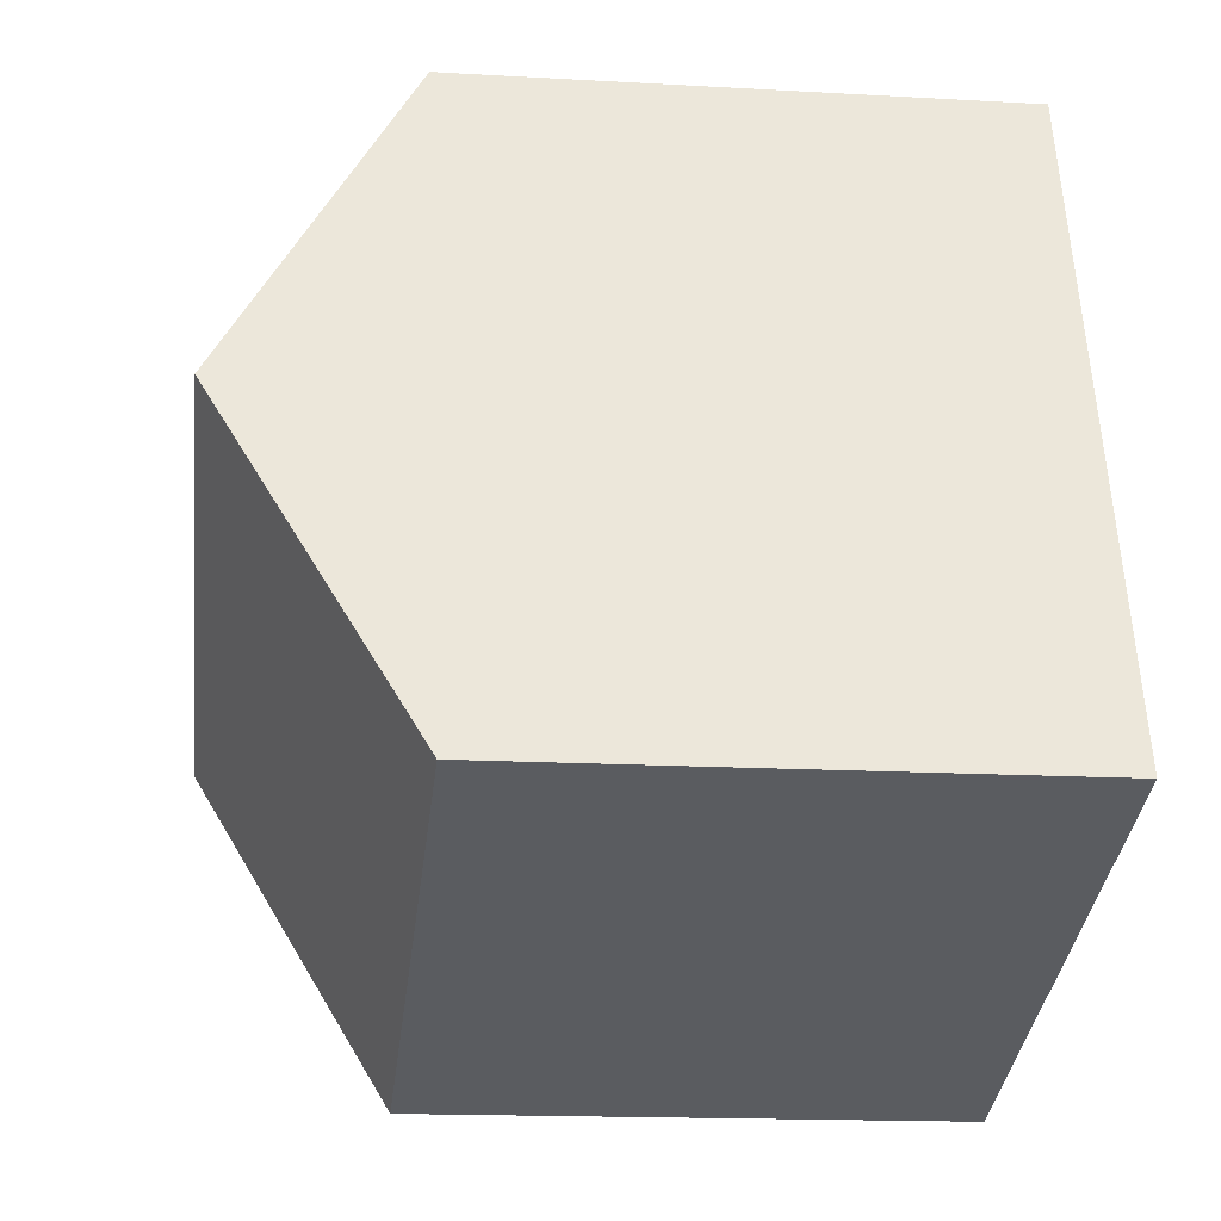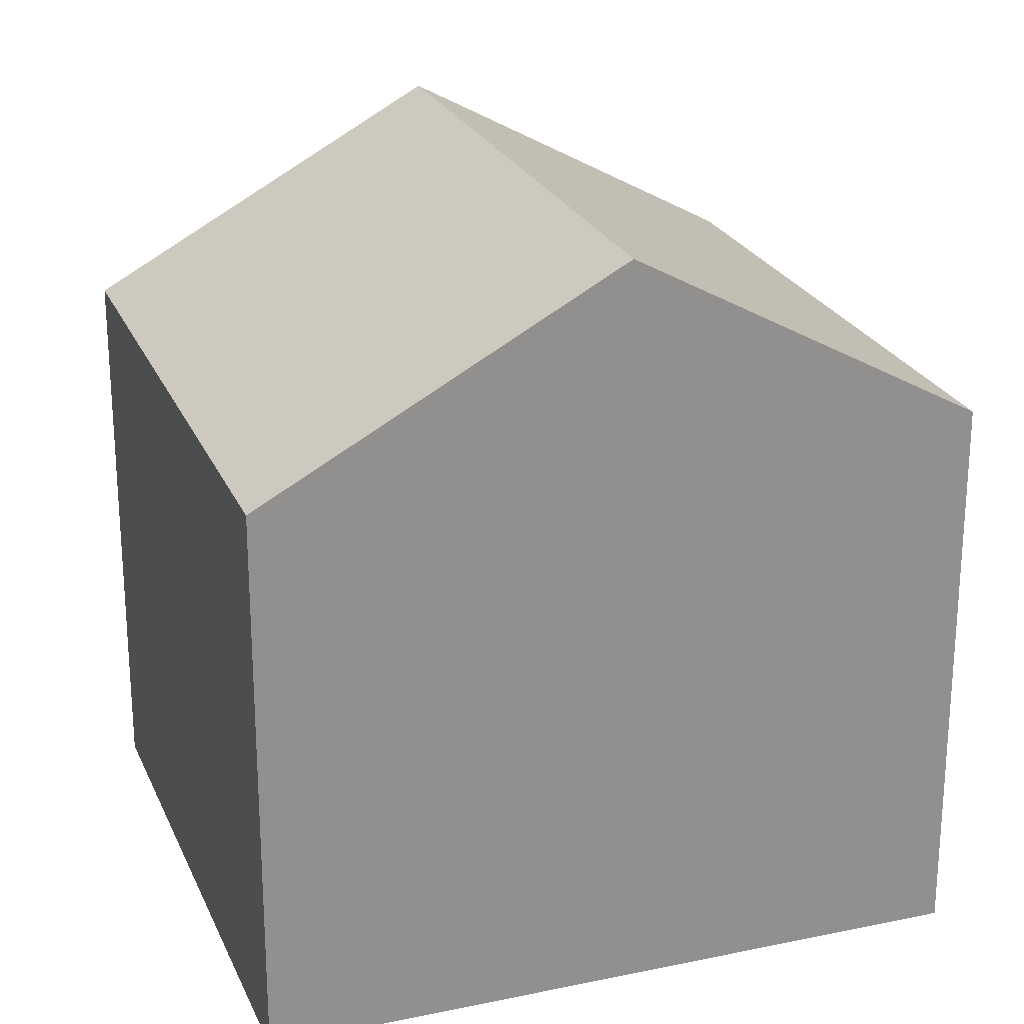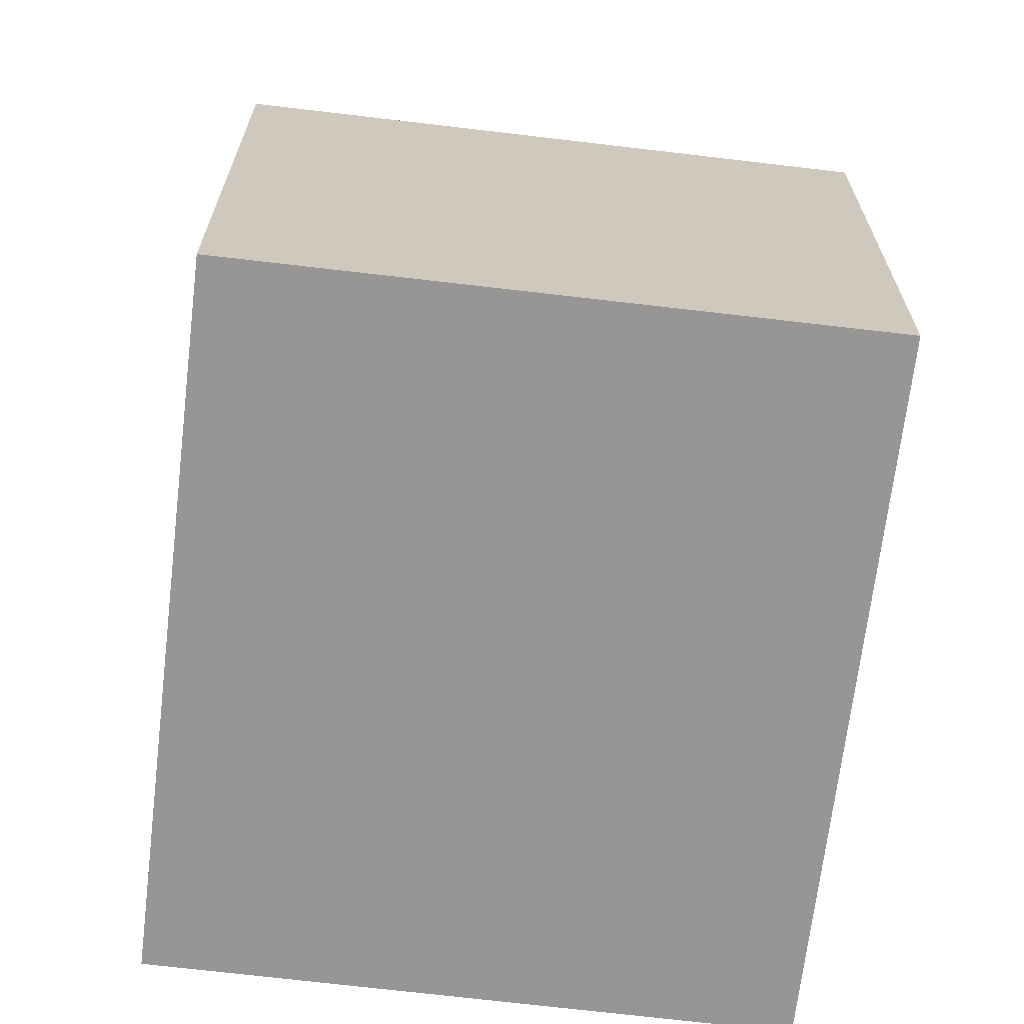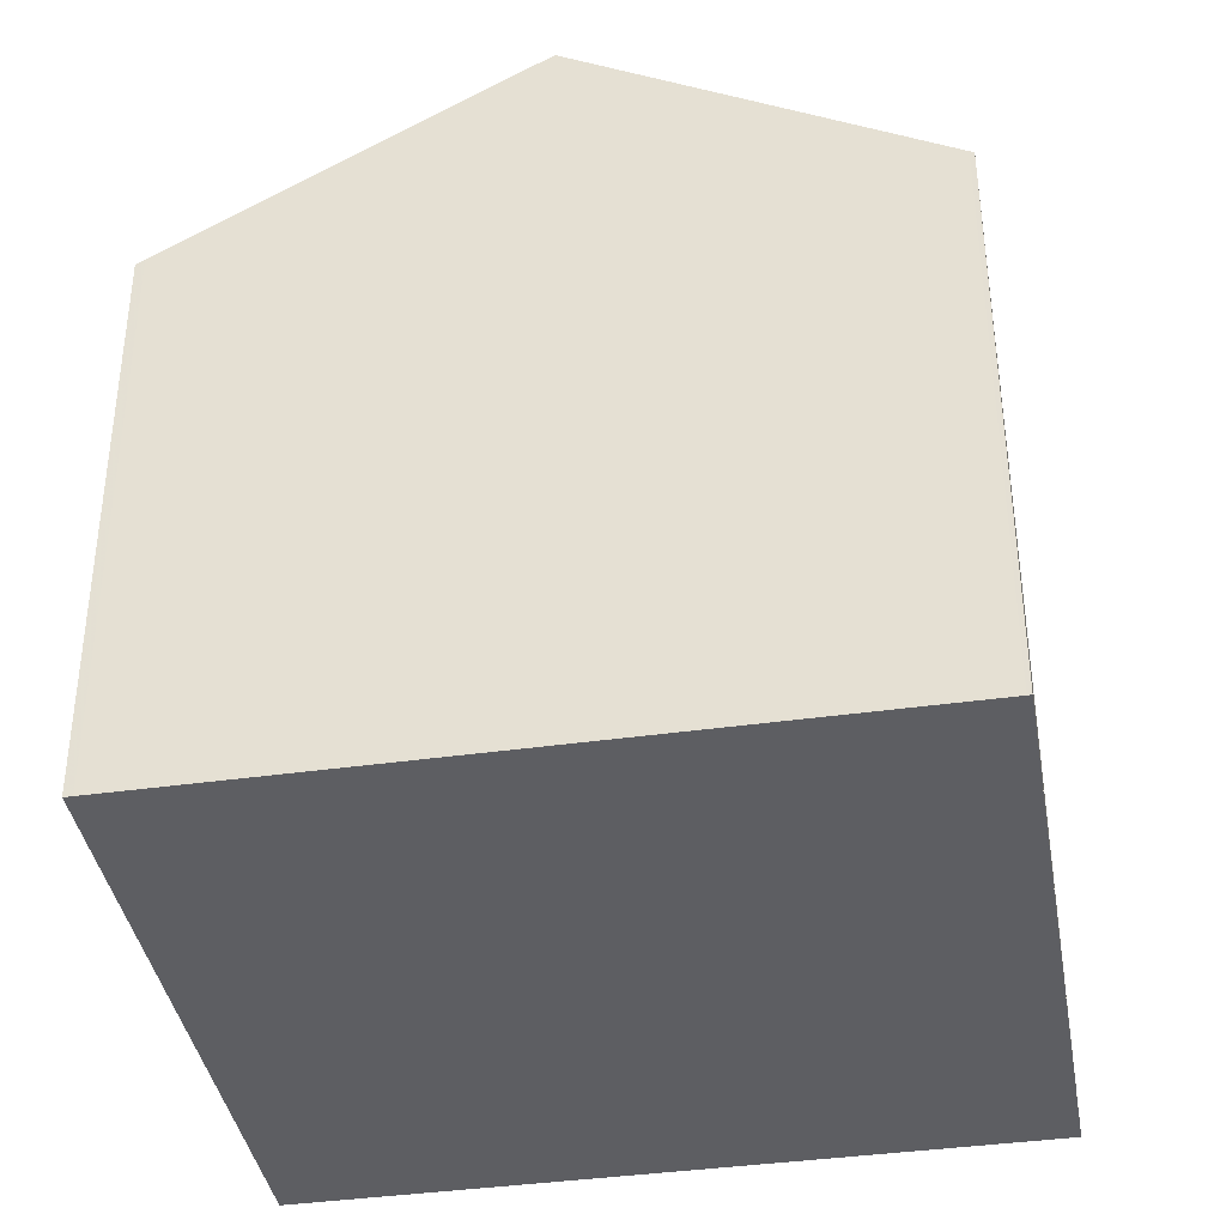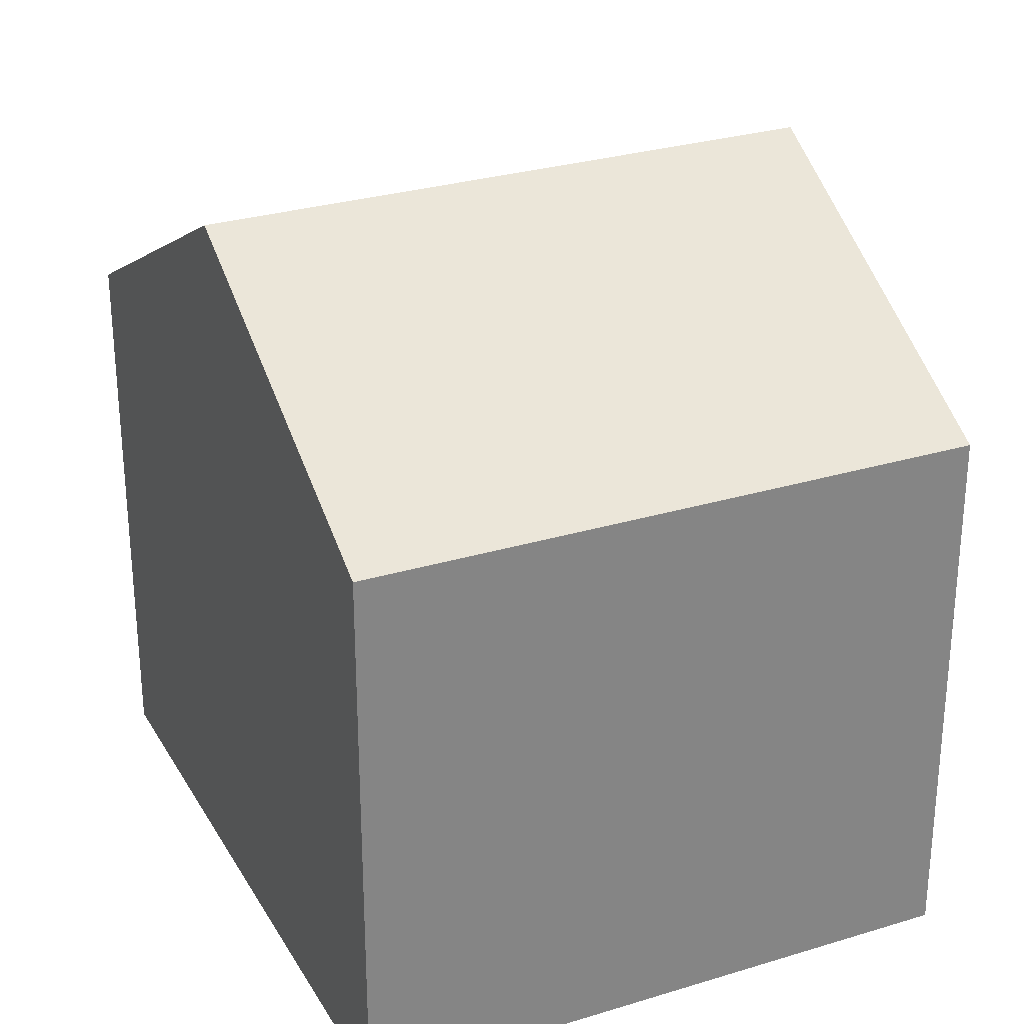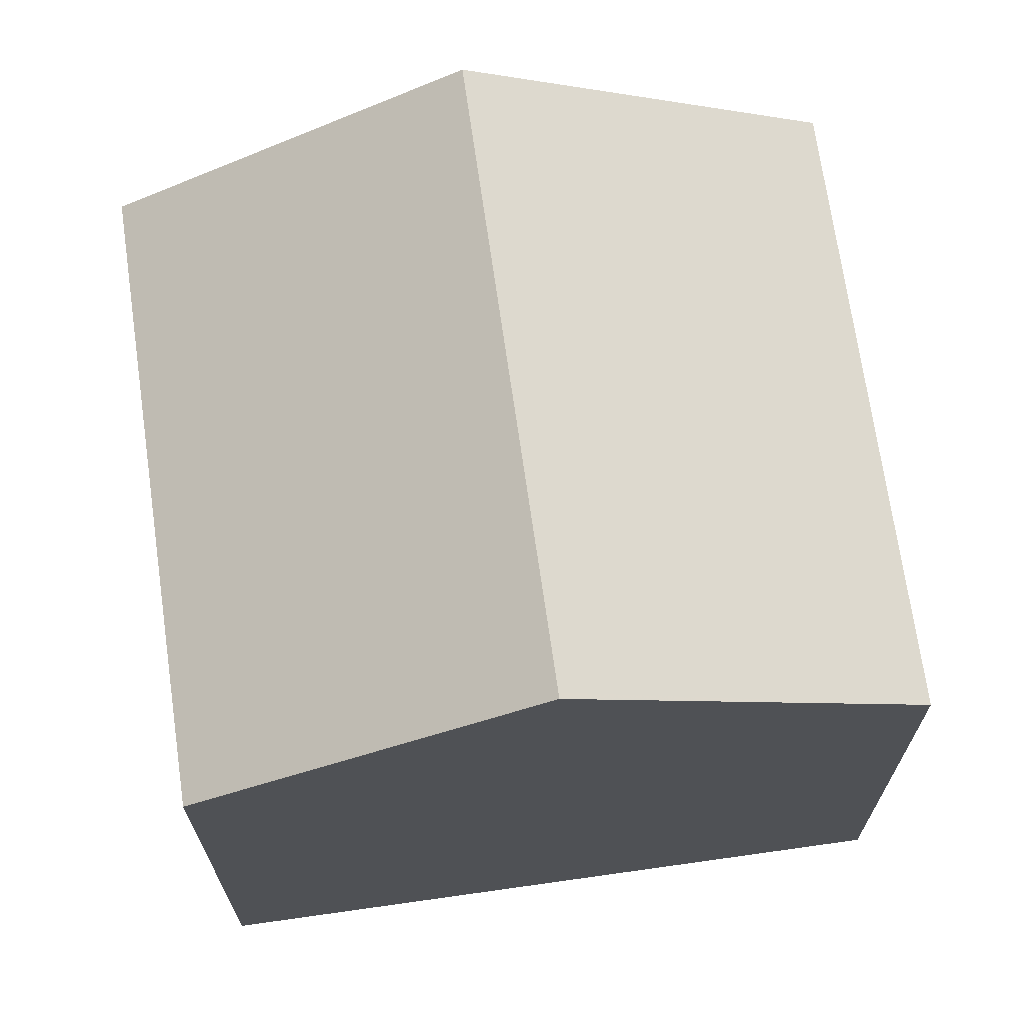
<metadata>
{"format":"obj","ext":"obj","renderer":"f3d","projection":"perspective","resolution":1024,"background":"white","views":[{"elev":-16.2,"azim":83.3,"up":"+Y"},{"elev":23.8,"azim":88.8,"up":"+Z"},{"elev":-68.0,"azim":11.4,"up":"+Z"},{"elev":-39.2,"azim":118.1,"up":"+Z"},{"elev":29.0,"azim":-6.5,"up":"+Z"},{"elev":69.8,"azim":-79.8,"up":"+Z"}]}
</metadata>
<code>
v -1398 -1065 5.197
v -1392 -1064 5.165
v -1400 -1059 5.231
v -1394 -1057 5.204
v -1393 -1060 6.979
v -1399 -1062 7.002
v -1399 -1062 7.001
v -1399 -1062 7.002
v -1393 -1060 6.979
v -1394 -1057 5.225
v -1400 -1059 5.253
v -1399 -1062 7.001
v -1398 -1065 5.197
v -1400 -1059 5.253
v -1400 -1059 5.231
v -1398 -1065 5.24
v -1392 -1063 5.208
v -1398 -1065 5.24
v -1392 -1064 5.166
v -1392 -1064 5.208
v -1393 -1060 6.979
v -1394 -1057 5.225
v -1394 -1057 5.204
v -1393 -1060 6.979
v -1398 -1065 5.24
v -1398 -1065 5.197
v -1398 -1065 8.882e-16
v -1398 -1065 0
v -1392 -1064 5.166
v -1392 -1064 5.165
v -1392 -1064 0
v -1392 -1064 -8.882e-16
v -1400 -1059 5.231
v -1400 -1059 5.231
v -1400 -1059 -8.882e-16
v -1400 -1059 -8.882e-16
v -1394 -1057 5.225
v -1394 -1057 5.204
v -1394 -1057 -8.882e-16
v -1394 -1057 0
v -1392 -1063 5.208
v -1393 -1060 6.979
v -1393 -1060 0
v -1392 -1063 0
v -1400 -1059 5.253
v -1399 -1062 7.002
v -1399 -1062 -8.882e-16
v -1400 -1059 0
v -1393 -1060 6.979
v -1394 -1057 5.225
v -1394 -1057 0
v -1393 -1060 0
v -1400 -1059 5.231
v -1400 -1059 5.253
v -1400 -1059 0
v -1400 -1059 -8.882e-16
v -1398 -1065 5.197
v -1398 -1065 5.197
v -1398 -1065 0
v -1398 -1065 8.882e-16
v -1394 -1057 5.204
v -1400 -1059 5.231
v -1400 -1059 -8.882e-16
v -1394 -1057 0
v -1392 -1064 5.165
v -1392 -1063 5.208
v -1392 -1063 0
v -1392 -1064 0
v -1399 -1062 7.002
v -1398 -1065 5.24
v -1398 -1065 0
v -1399 -1062 -8.882e-16
v -1398 -1065 5.197
v -1392 -1064 5.166
v -1392 -1064 -8.882e-16
v -1398 -1065 0
v -1394 -1057 5.204
v -1394 -1057 5.204
v -1394 -1057 0
v -1394 -1057 -8.882e-16
v -1398 -1065 0
v -1400 -1059 0
v -1394 -1057 0
v -1392 -1064 0
f 20 17 2 19
f 23 4 10 22
f 22 10 9 24
f 16 13 1 18
f 14 11 3 15
f 12 8 11 14
f 21 5 17 20
f 18 6 7 16
f 19 13 16 20
f 22 14 15 23
f 24 12 14 22
f 20 16 7 21
f 26 27 28 25
f 30 31 32 29
f 34 35 36 33
f 38 39 40 37
f 42 43 44 41
f 46 47 48 45
f 50 51 52 49
f 54 55 56 53
f 58 59 60 57
f 62 63 64 61
f 66 67 68 65
f 70 71 72 69
f 74 75 76 73
f 78 79 80 77
f 82 83 84 81

</code>
